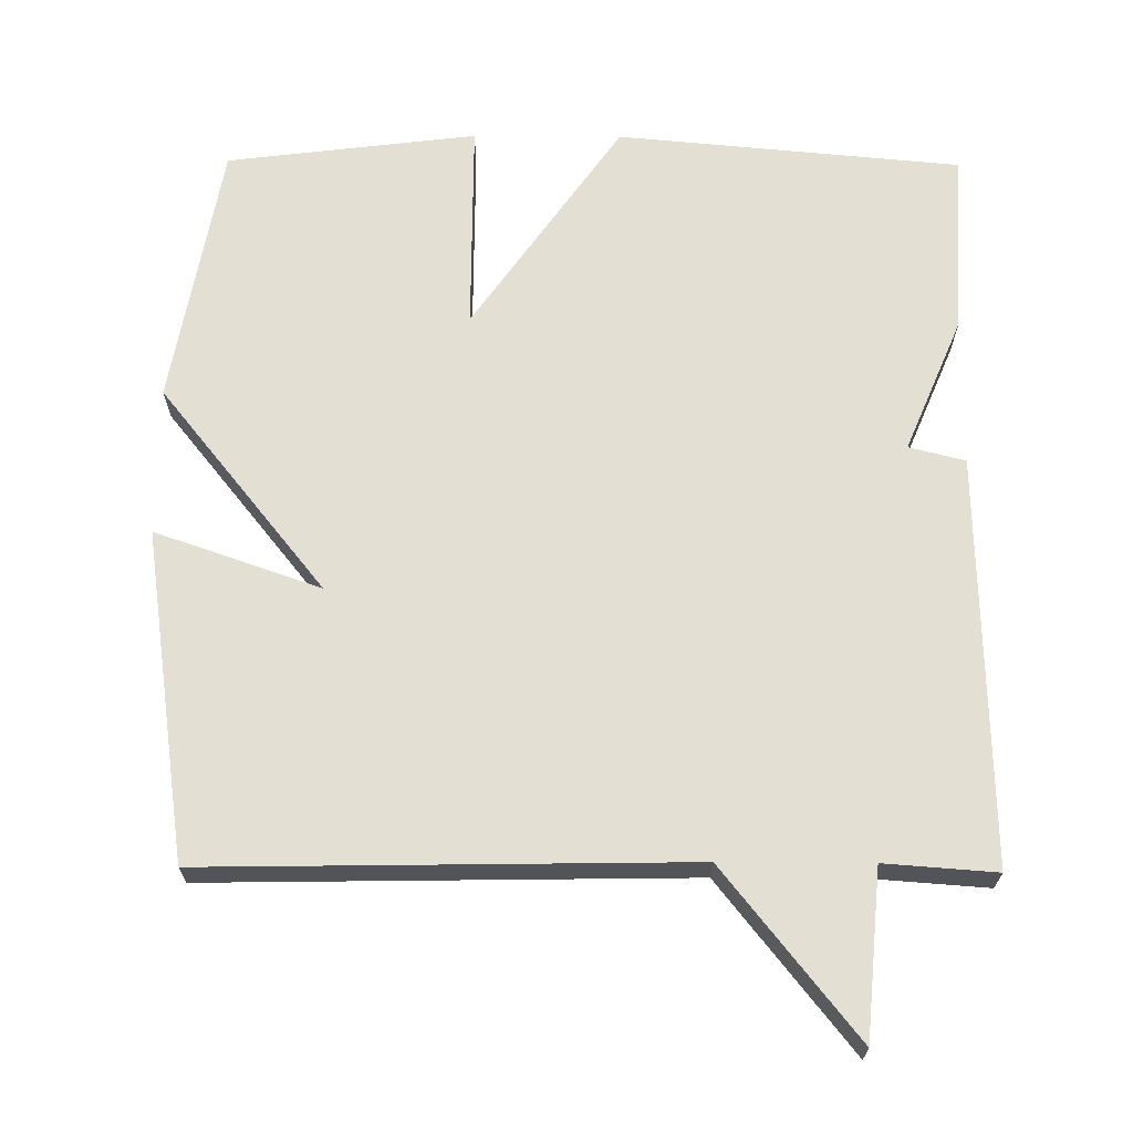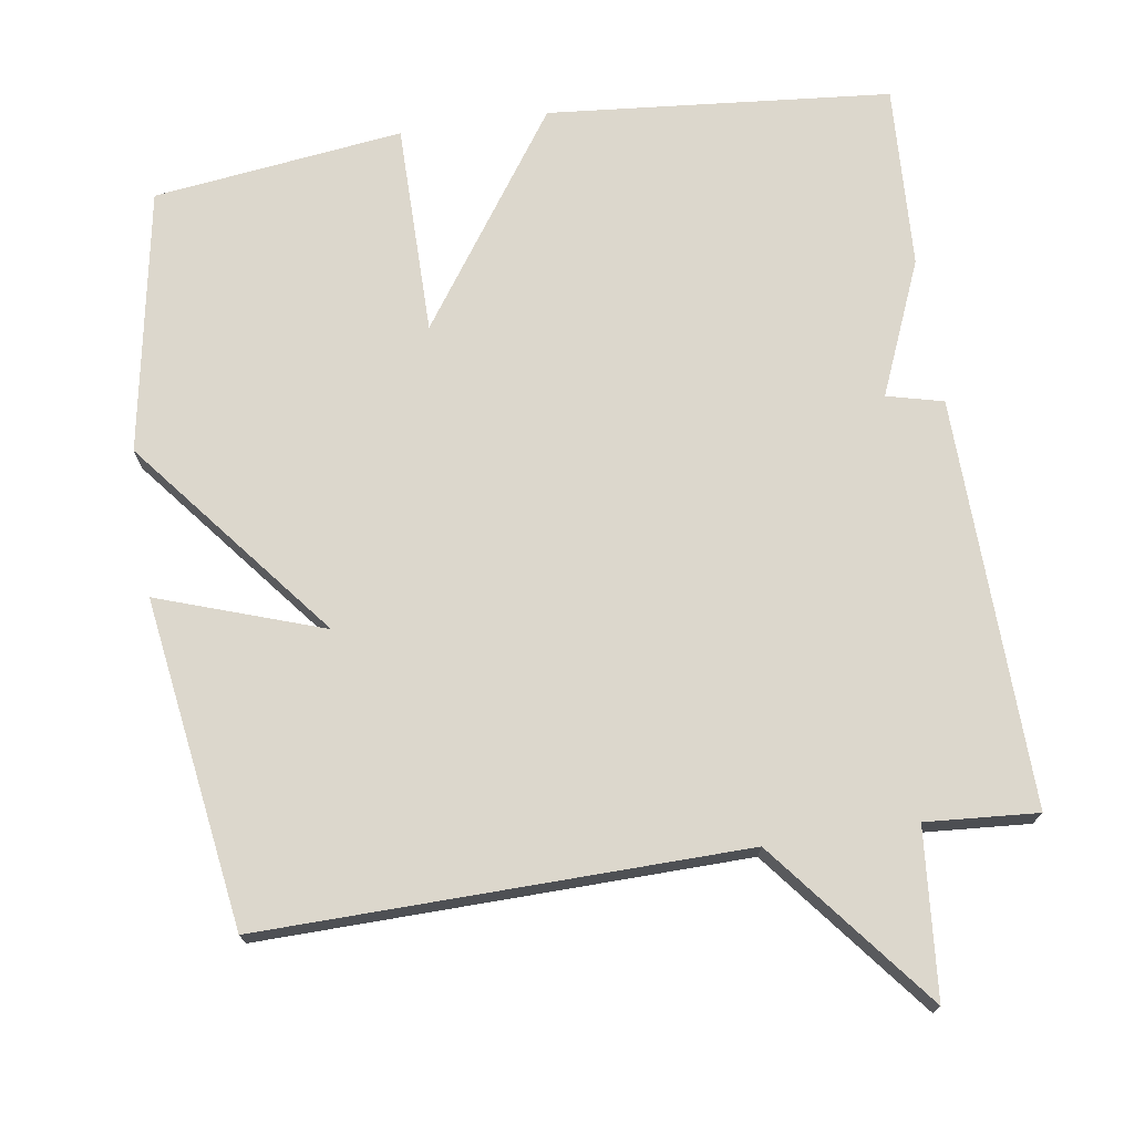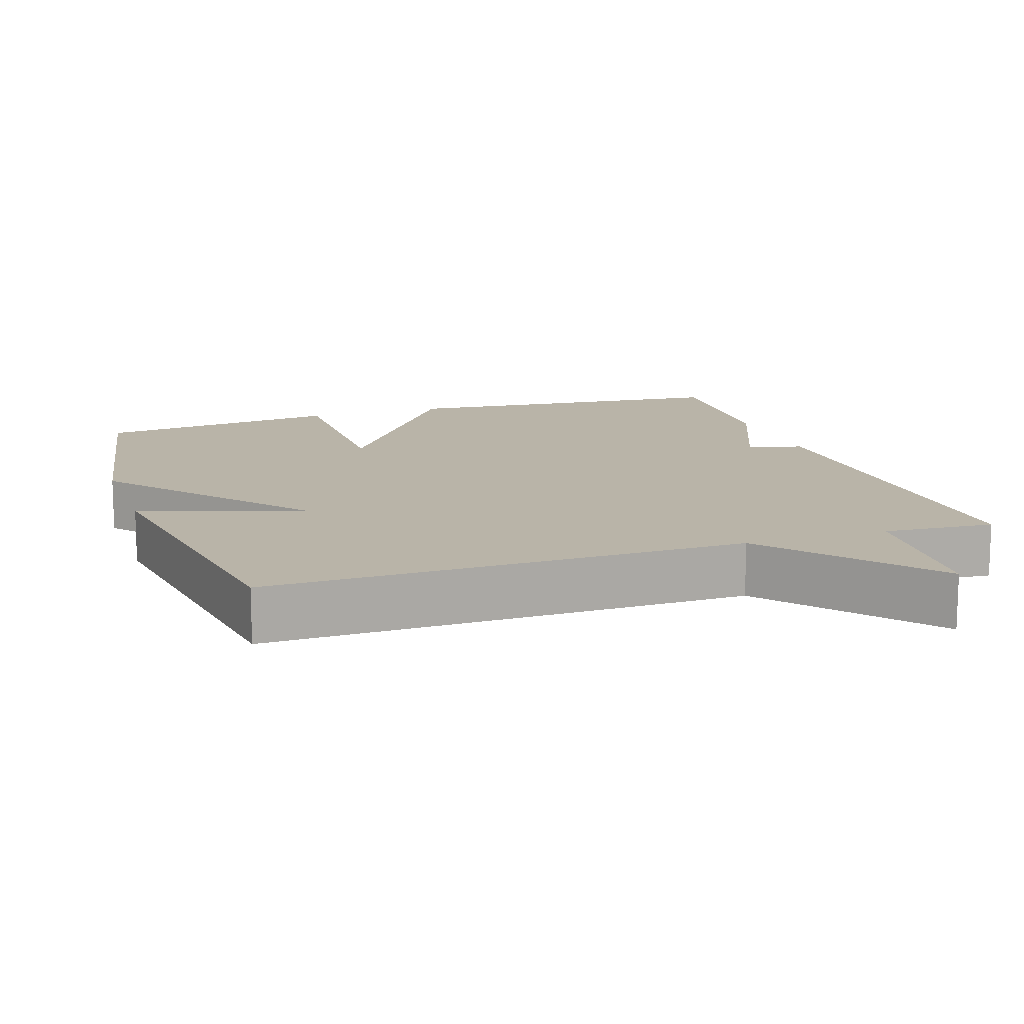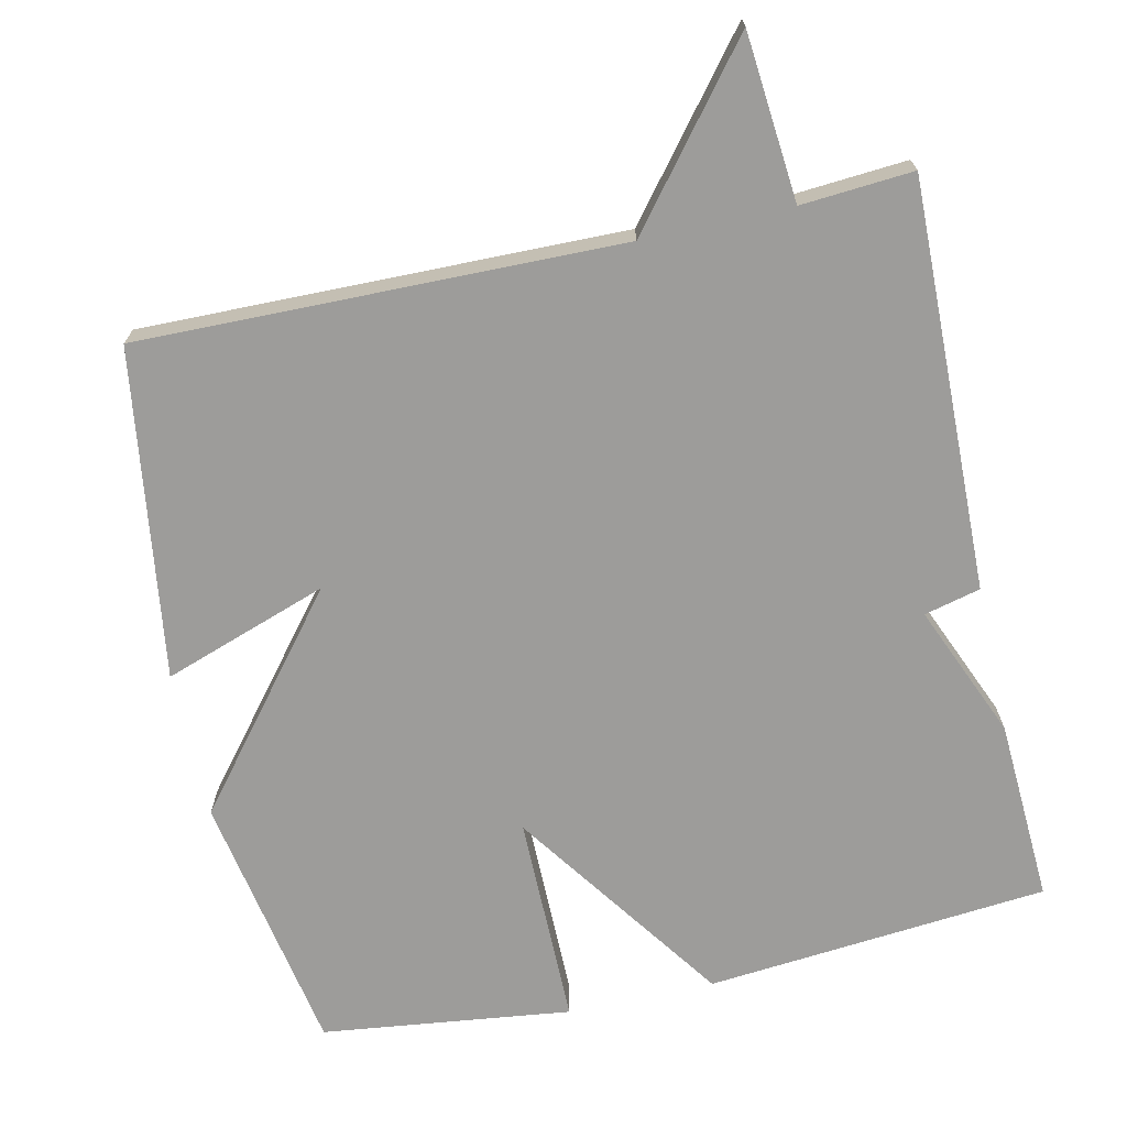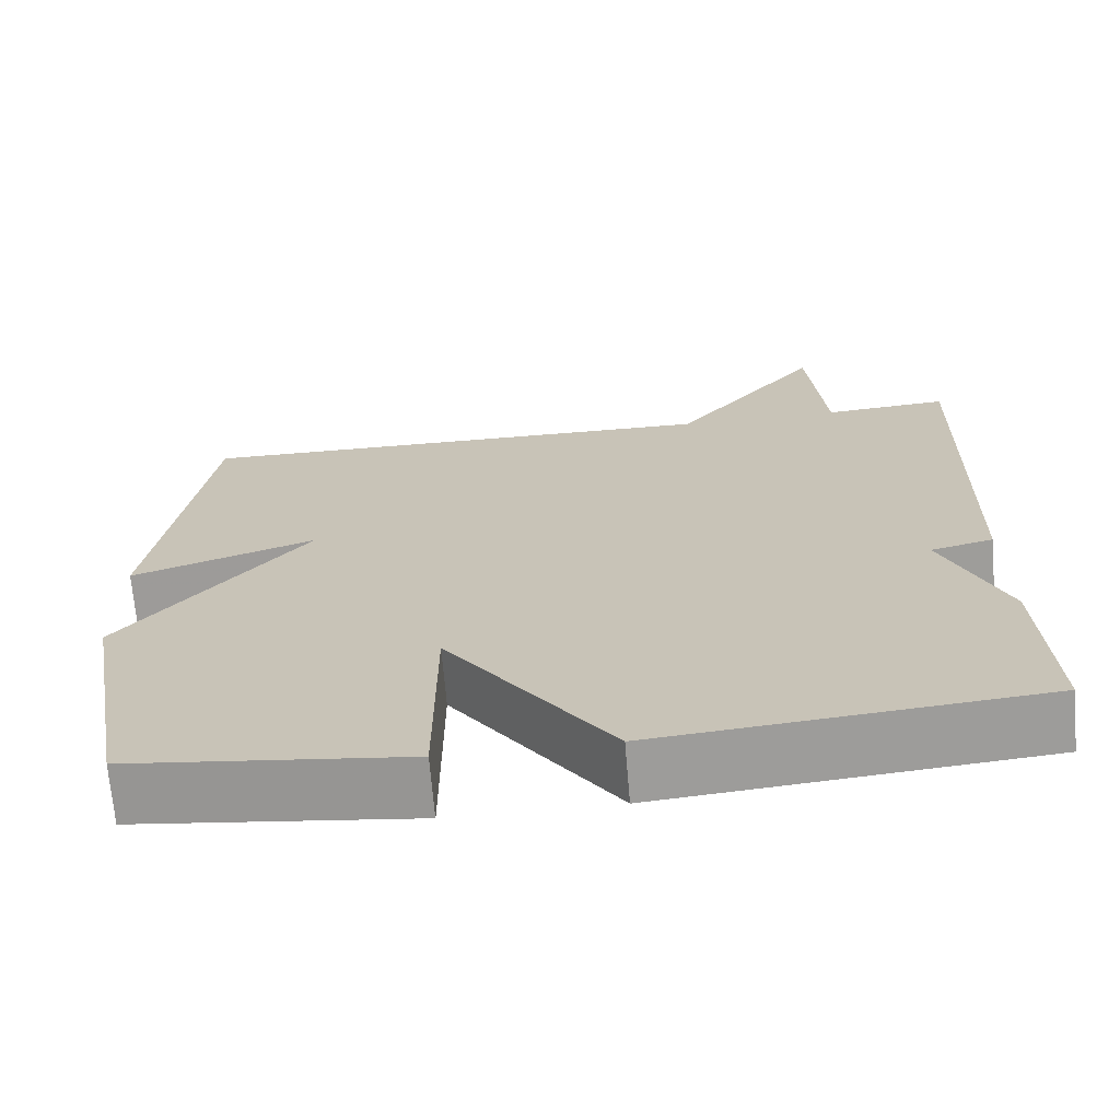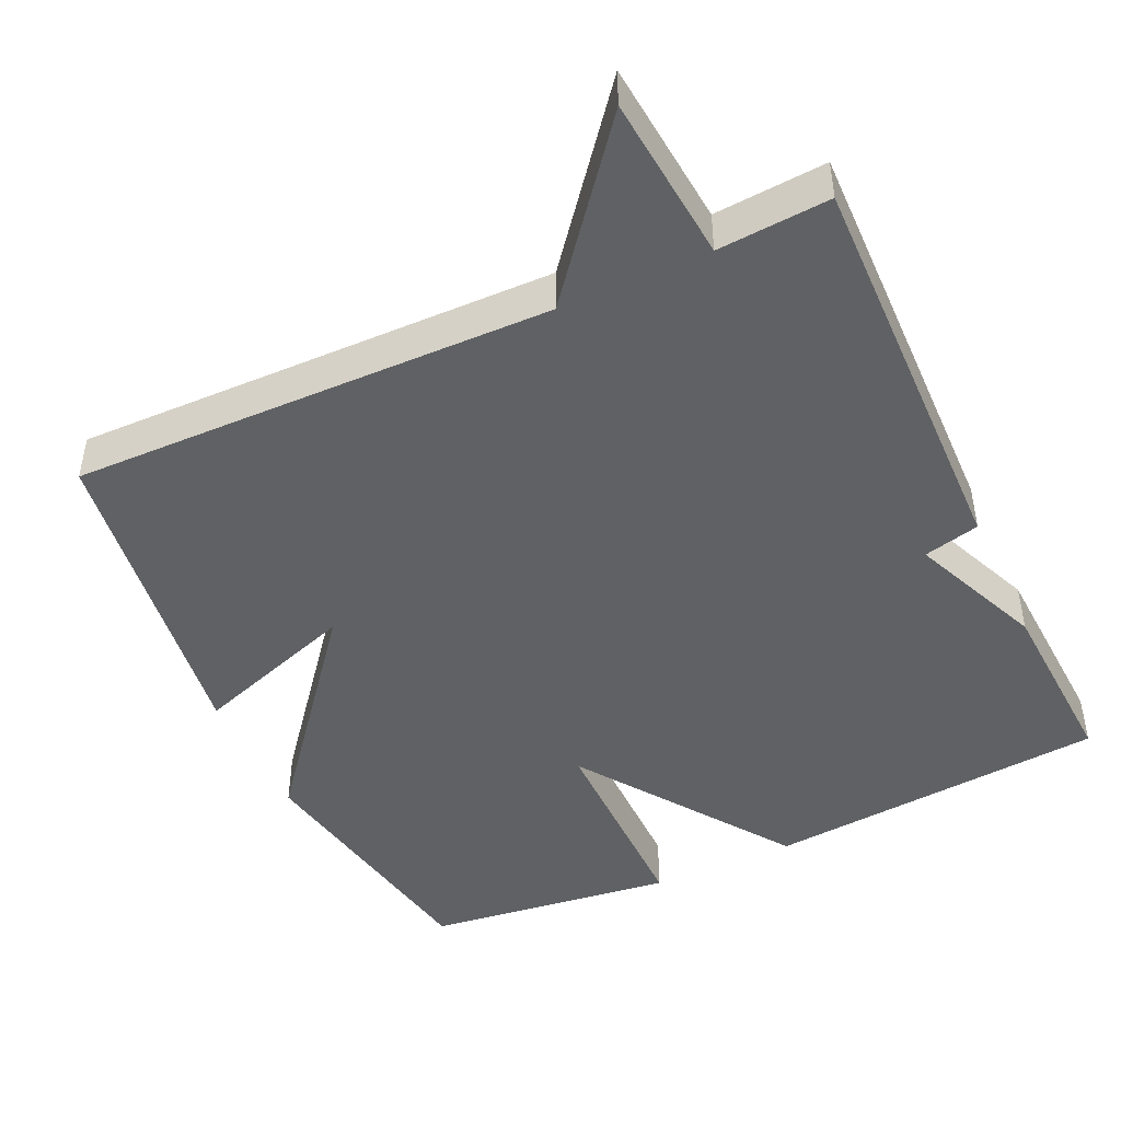
<metadata>
{"format":"obj","ext":"obj","renderer":"f3d","projection":"perspective","resolution":1024,"background":"white","views":[{"elev":67.1,"azim":0.4,"up":"+Y"},{"elev":72.9,"azim":-8.7,"up":"+Y"},{"elev":13.2,"azim":-18.7,"up":"+Y"},{"elev":-70.2,"azim":12.5,"up":"+Y"},{"elev":-69.3,"azim":4.8,"up":"+Z"},{"elev":-46.1,"azim":24.9,"up":"+Y"}]}
</metadata>
<code>
v -0.5 0.07 -0.5
v -0.564 0.07 -0.144
v -0.341 0.07 0.133
v -0.564 0.07 0.056
v -0.5 0.07 0.5
v 0.149 0.07 0.489
v 0.329 0.07 0.714
v 0.349 0.07 0.489
v 0.5 0.07 0.5
v 0.487 0.07 -0.052
v 0.411 0.07 -0.071
v 0.487 0.07 -0.252
v 0.5 0.07 -0.5
v 0.037 0.07 -0.542
v -0.163 0.07 -0.256
v -0.163 0.07 -0.542
v -0.5 0 -0.5
v -0.564 0 -0.144
v -0.341 0 0.133
v -0.564 0 0.056
v -0.5 0 0.5
v 0.149 0 0.489
v 0.329 0 0.714
v 0.349 0 0.489
v 0.5 0 0.5
v 0.487 0 -0.052
v 0.411 0 -0.071
v 0.487 0 -0.252
v 0.5 0 -0.5
v 0.037 0 -0.542
v -0.163 0 -0.256
v -0.163 0 -0.542
f 1 2 3
f 16 1 3
f 15 16 3
f 14 15 3
f 13 14 3
f 12 13 3
f 11 12 3
f 10 11 3
f 9 10 3
f 8 9 3
f 6 7 8
f 6 8 3 4
f 4 5 6
f 19 18 17
f 19 17 32
f 19 32 31
f 19 31 30
f 19 30 29
f 19 29 28
f 19 28 27
f 19 27 26
f 19 26 25
f 19 25 24
f 24 23 22
f 20 19 24 22
f 22 21 20
f 1 17 18 2
f 2 18 19 3
f 3 19 20 4
f 4 20 21 5
f 5 21 22 6
f 6 22 23 7
f 7 23 24 8
f 8 24 25 9
f 9 25 26 10
f 10 26 27 11
f 11 27 28 12
f 12 28 29 13
f 13 29 30 14
f 14 30 31 15
f 15 31 32 16
f 16 32 17 1

</code>
